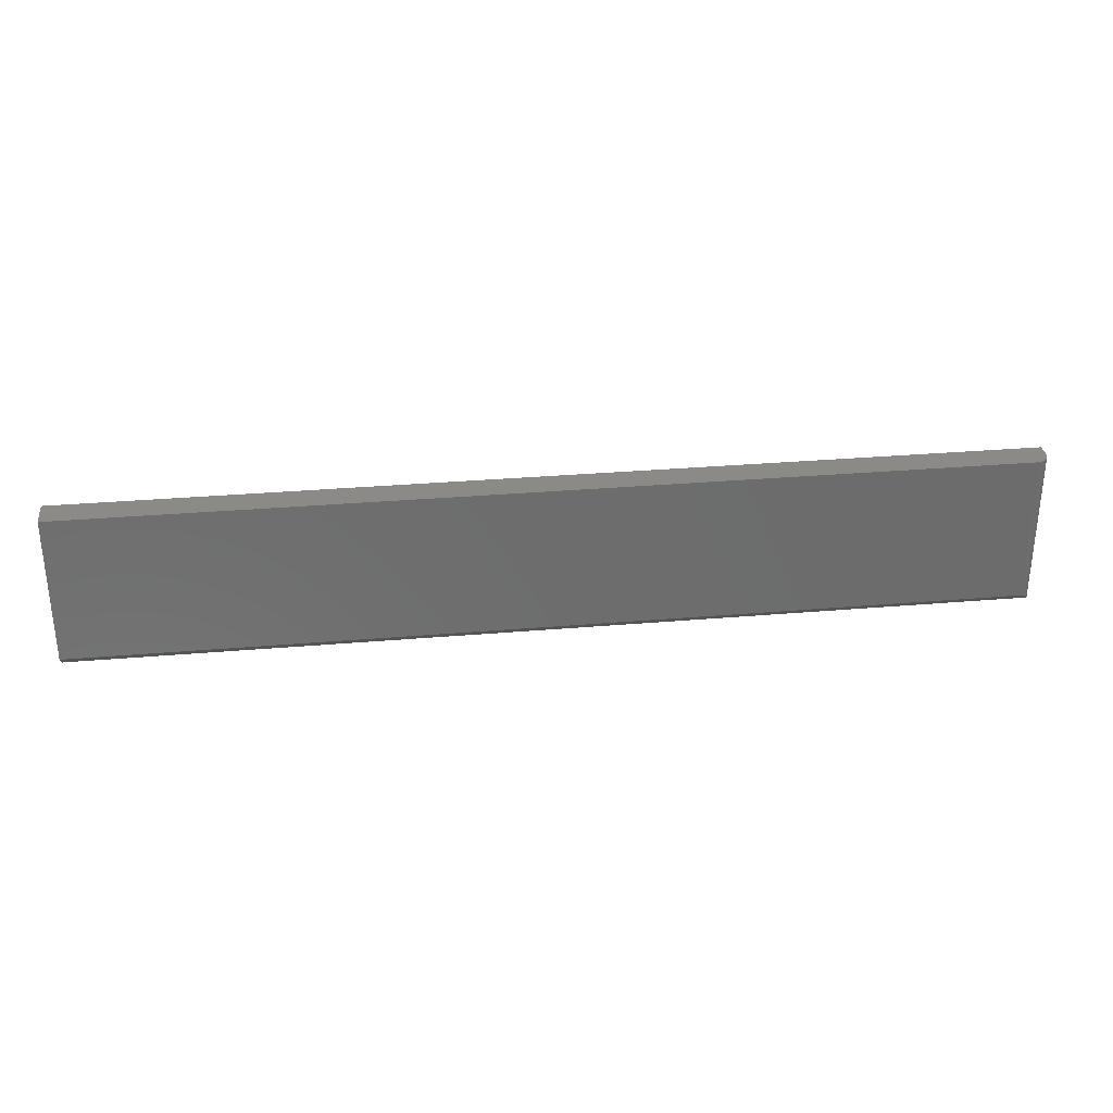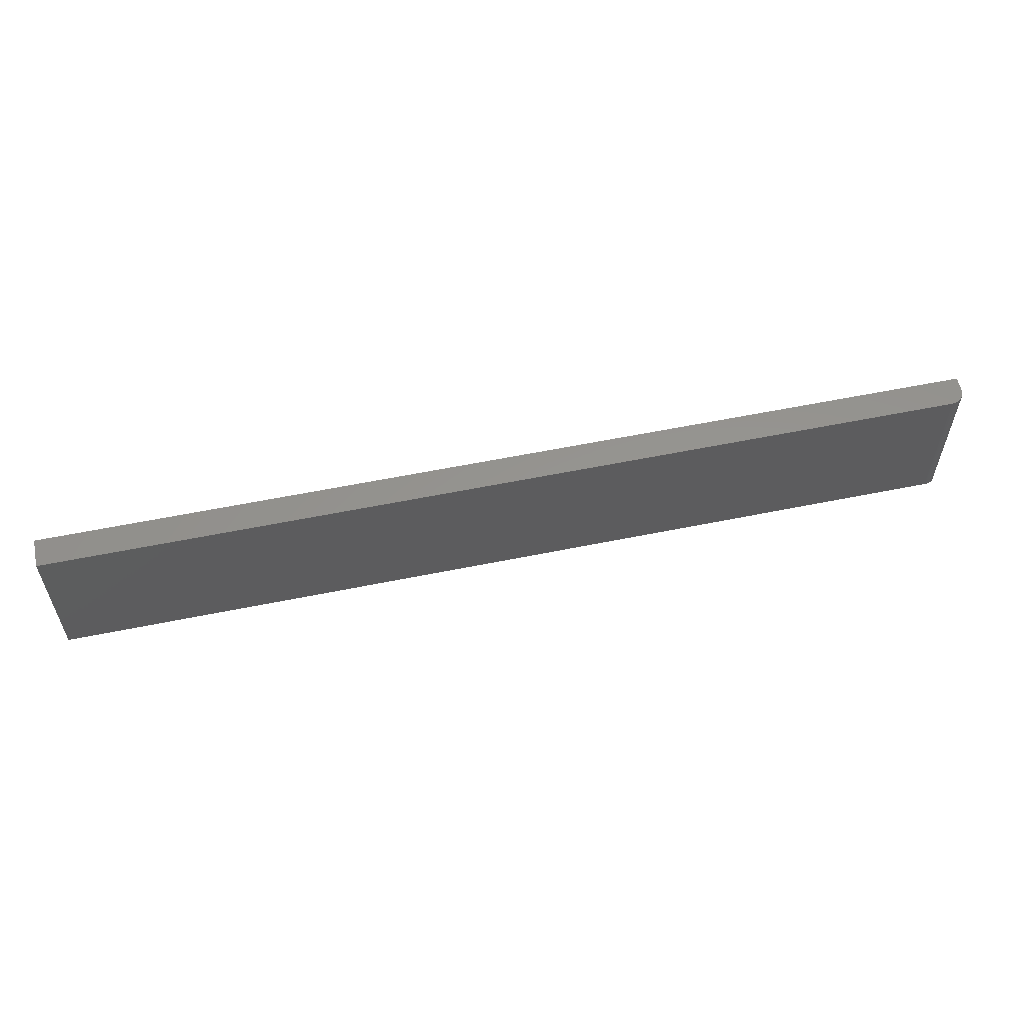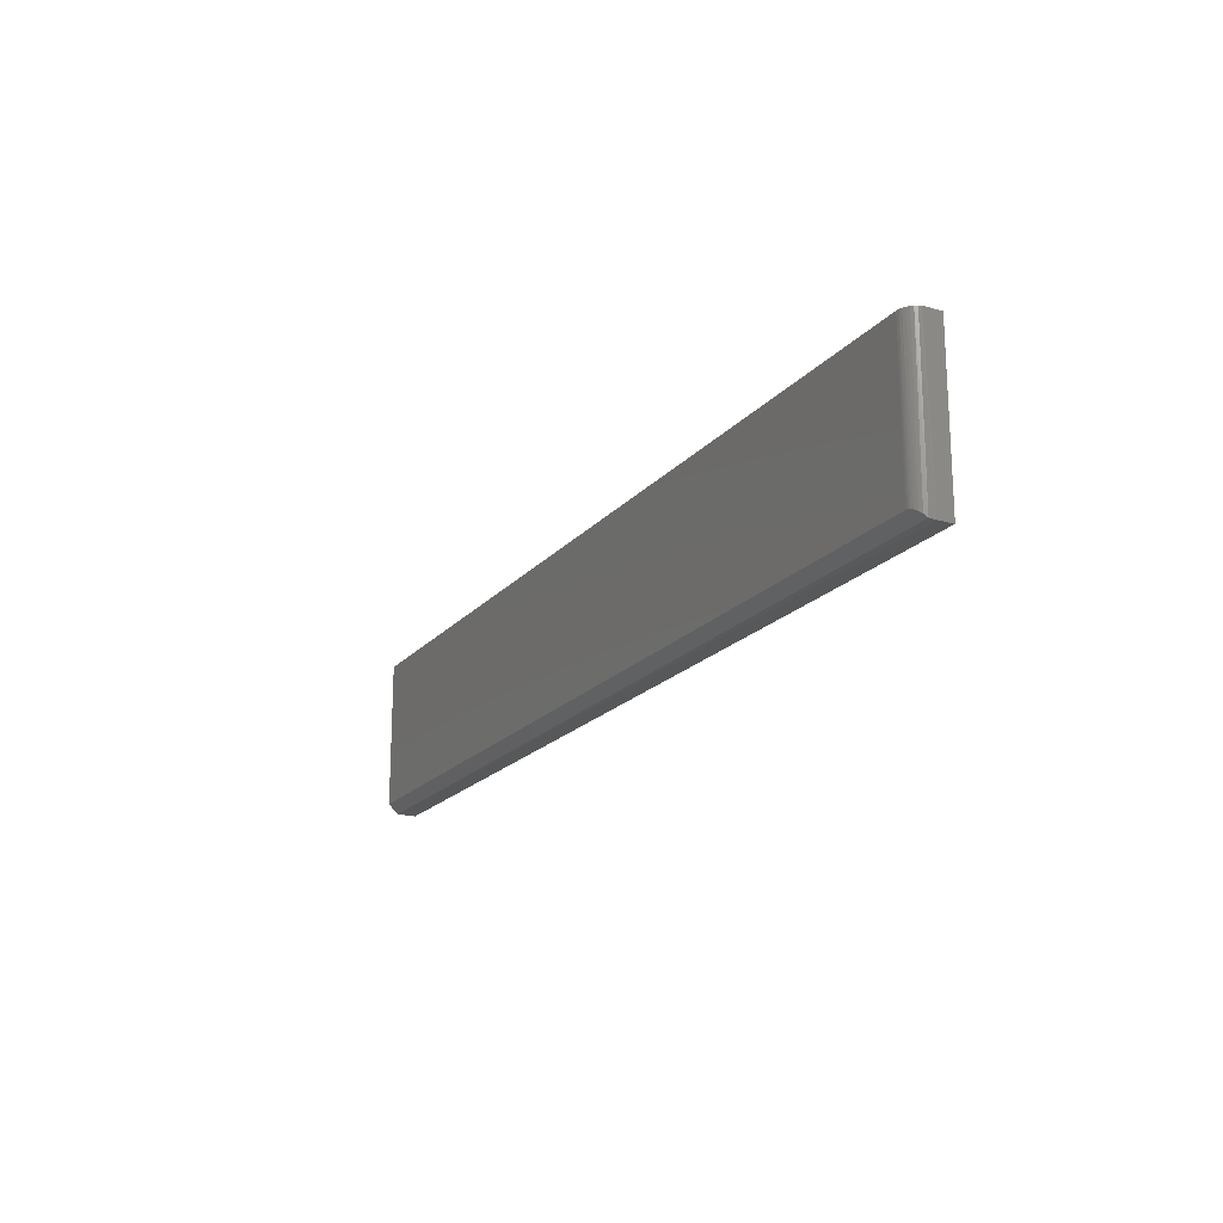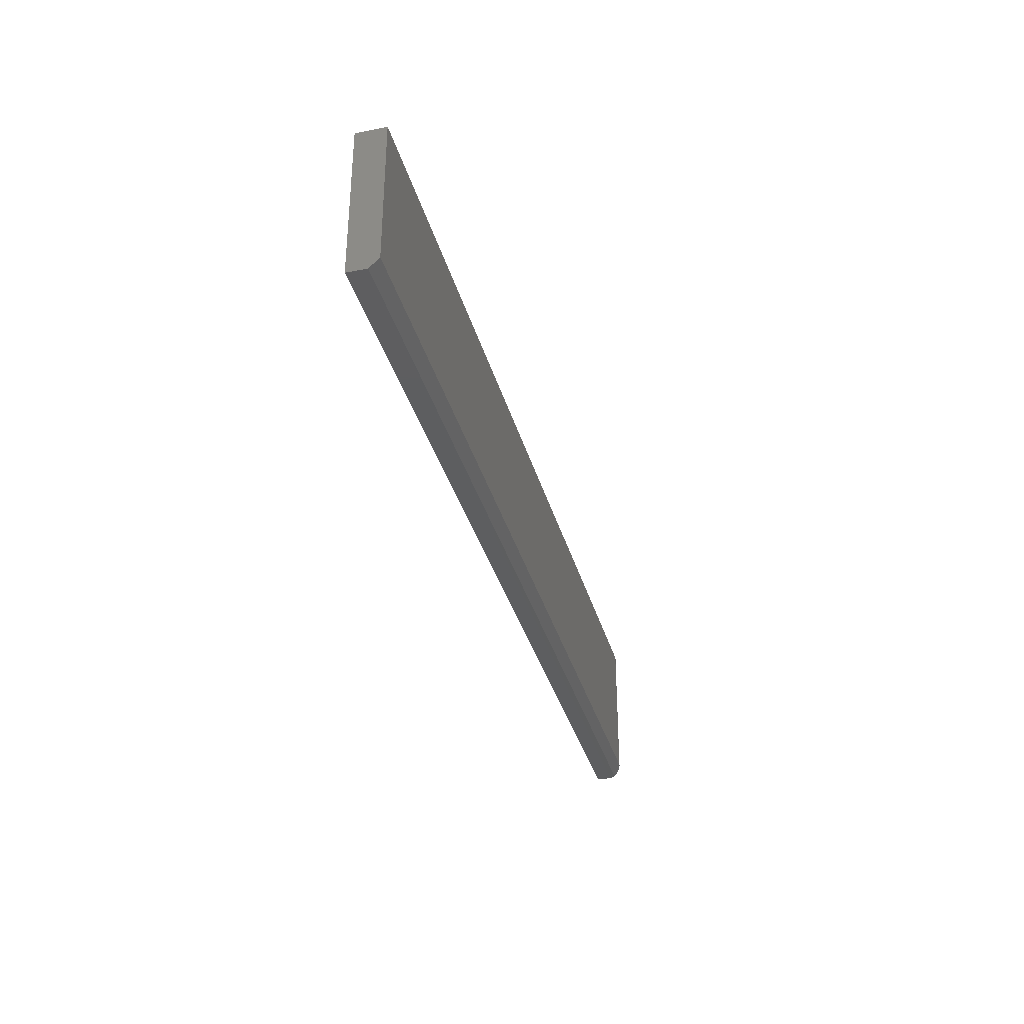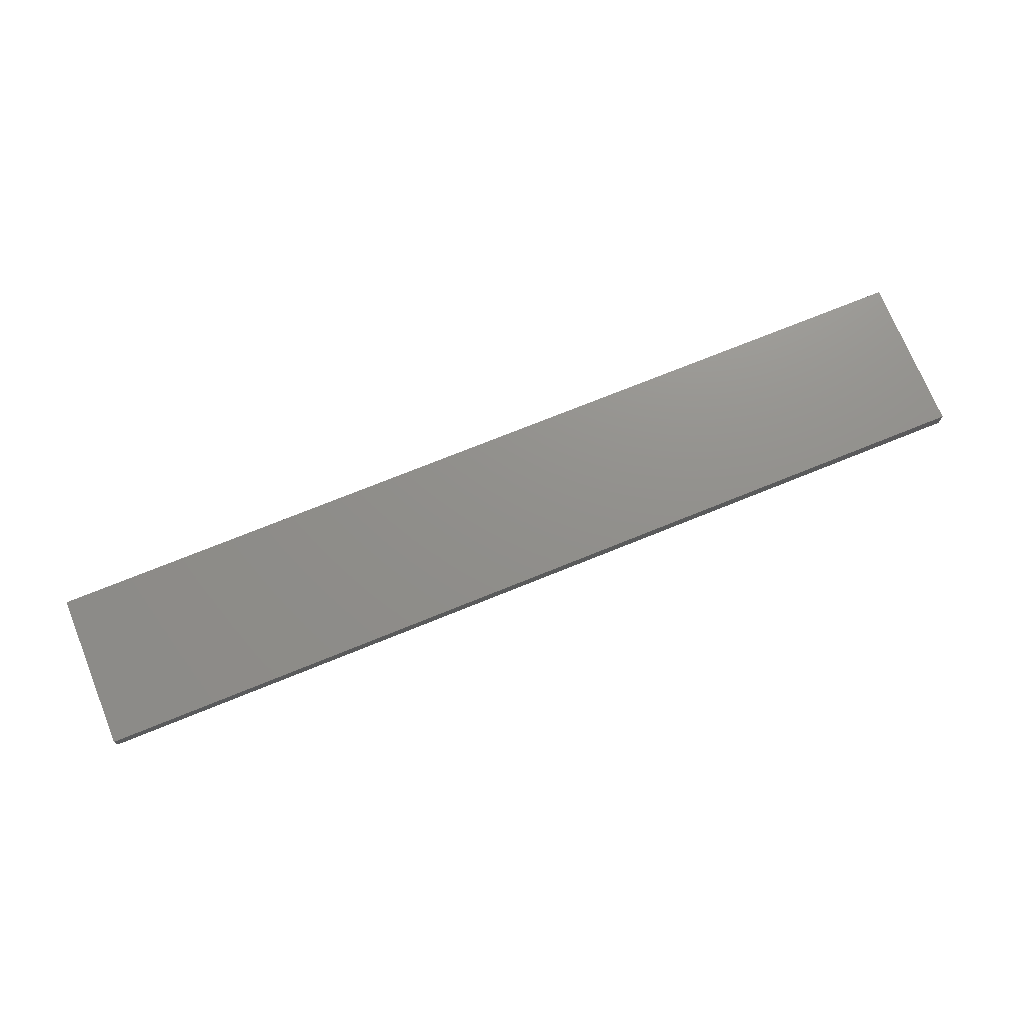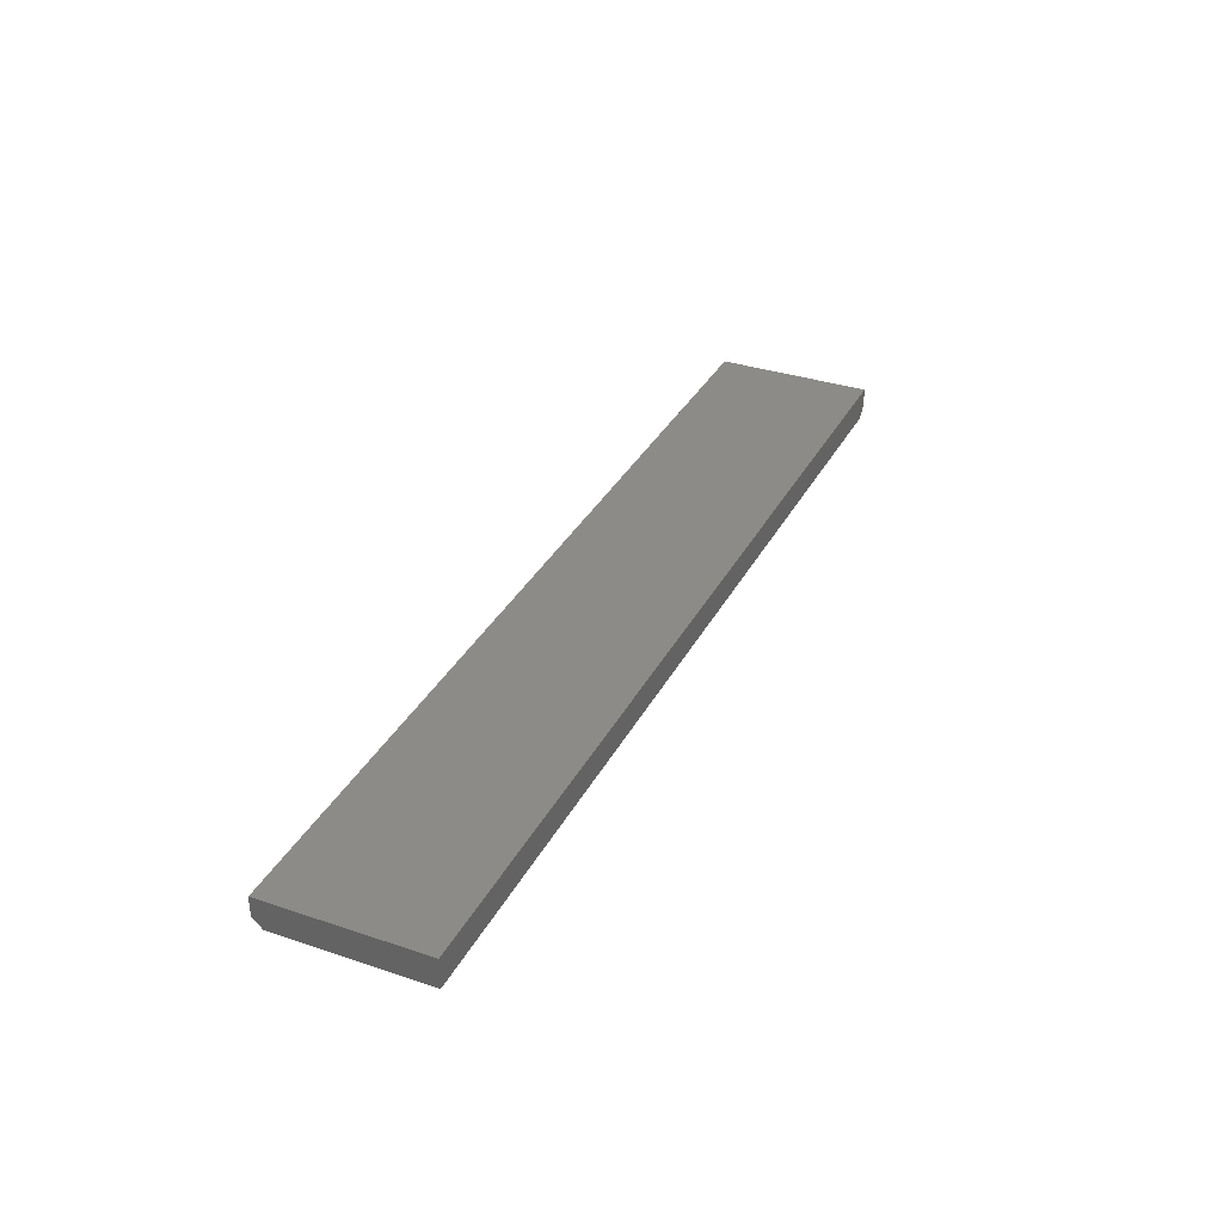
<metadata>
{"format":"stl","ext":"stl","renderer":"f3d","projection":"perspective","resolution":1024,"background":"white","views":[{"elev":31.0,"azim":-7.0,"up":"+Z"},{"elev":57.5,"azim":-12.0,"up":"+Z"},{"elev":-19.0,"azim":62.5,"up":"+Z"},{"elev":-34.6,"azim":-75.3,"up":"+Z"},{"elev":72.6,"azim":157.9,"up":"+Y"},{"elev":34.0,"azim":-65.6,"up":"+Y"}]}
</metadata>
<code>
# stl→obj: 27 verts, 50 faces
v -0.75 -0.007812 -0.125
v 0.75 1.685e-16 -0.125
v 0.748 -0.009494 -0.1233
v 0.7452 -0.01425 -0.1186
v 0.7422 -0.01748 -0.1153
v 0.7401 -0.01915 -0.1137
v 0.7372 -0.0209 -0.1119
v 0.7338 -0.02229 -0.1105
v 0.7321 -0.02278 -0.11
v 0.7302 -0.02315 -0.1097
v 0.7284 -0.02336 -0.1094
v 0.7266 -0.02344 -0.1094
v -0.75 -0.02344 -0.1094
v -0.75 -0.02344 0.1276
v 0.7266 -0.02344 0.1276
v 0.75 0.02344 -0.125
v 0.75 1.875e-16 0.1276
v 0.75 0.02344 0.1276
v 0.7461 -0.01302 0.1276
v 0.7355 -0.02165 0.1276
v 0.7396 -0.01949 0.1276
v 0.7431 -0.01657 0.1276
v 0.7311 -0.02299 0.1276
v 0.7482 -0.008969 0.1276
v 0.7495 -0.004572 0.1276
v -0.75 0.02344 0.1276
v -0.75 0.02344 -0.125
f 1 2 3
f 1 3 4
f 1 4 5
f 1 5 6
f 1 6 7
f 1 7 8
f 1 8 9
f 1 9 10
f 1 10 11
f 1 11 12
f 1 12 13
f 13 12 14
f 14 12 15
f 2 16 17
f 17 16 18
f 19 20 21
f 19 21 22
f 23 20 19
f 23 19 24
f 23 24 25
f 23 25 17
f 23 17 18
f 23 18 15
f 15 18 14
f 14 18 26
f 1 27 2
f 2 27 16
f 15 11 23
f 15 12 11
f 3 24 19
f 3 19 4
f 4 19 22
f 4 22 5
f 5 22 21
f 5 21 6
f 7 6 21
f 21 20 7
f 7 20 8
f 8 20 23
f 8 23 9
f 23 10 9
f 11 10 23
f 2 17 25
f 2 25 24
f 2 24 3
f 14 26 13
f 13 26 27
f 13 27 1
f 27 26 16
f 16 26 18

</code>
